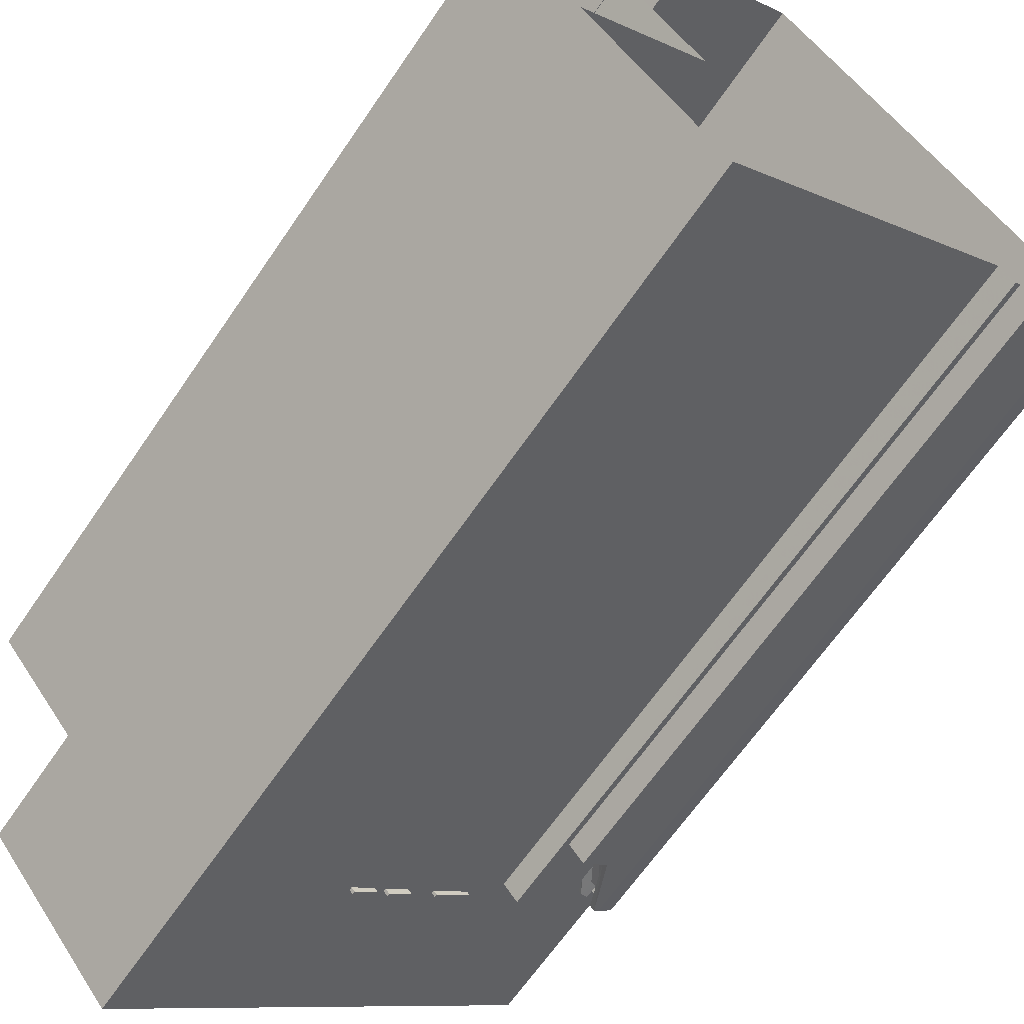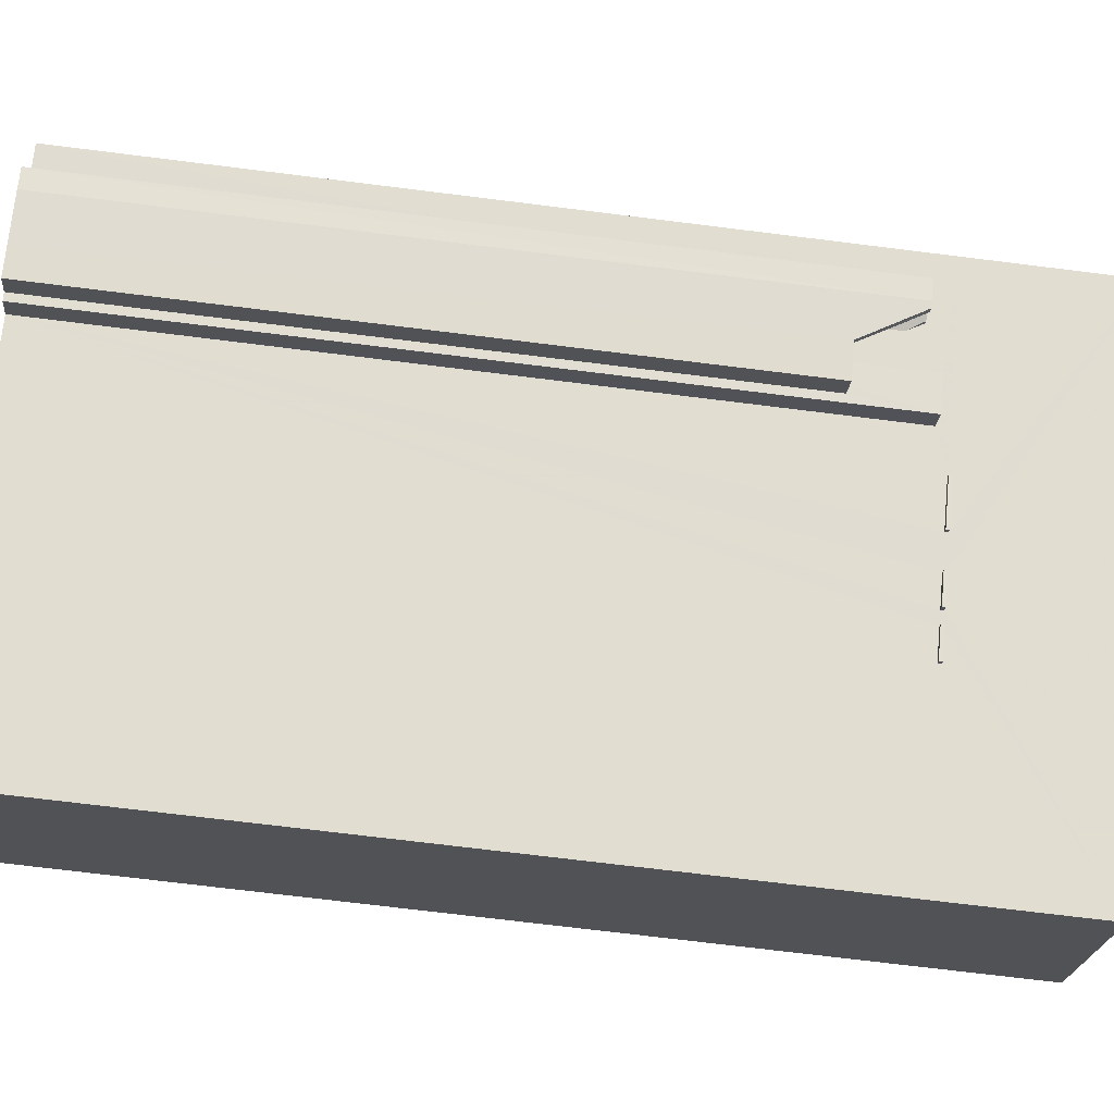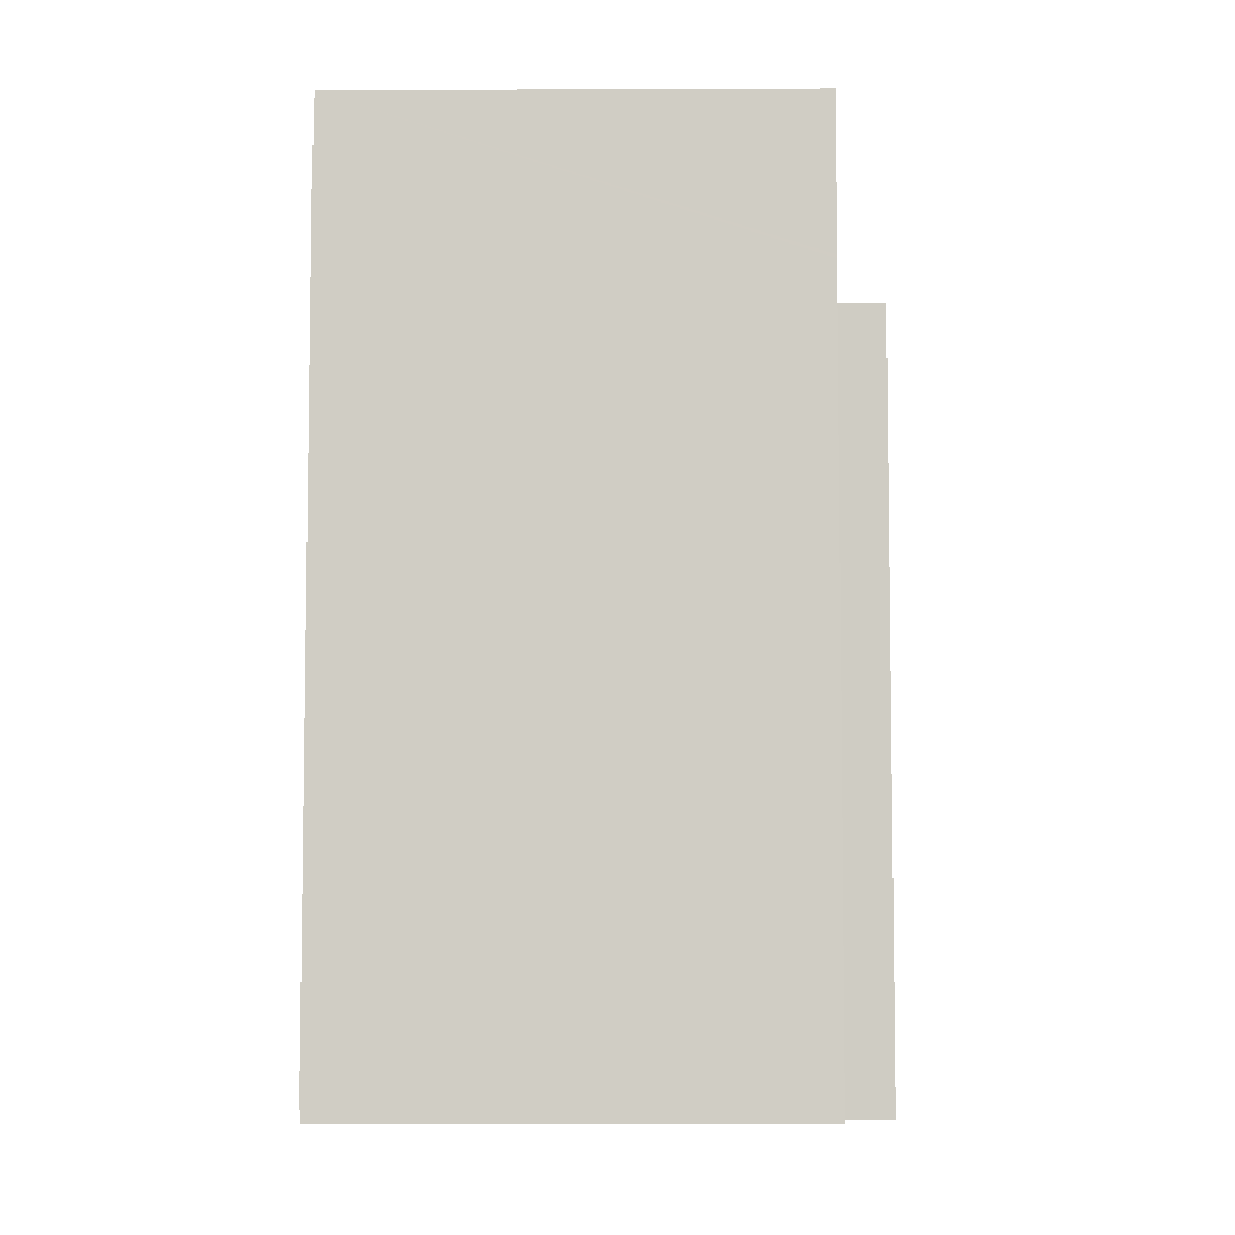
<metadata>
{"format":"obj","ext":"obj","renderer":"f3d","projection":"perspective","resolution":1024,"background":"white","views":[{"elev":-65.2,"azim":145.7,"up":"+Y"},{"elev":-71.2,"azim":-97.1,"up":"+Y"},{"elev":-6.5,"azim":-128.4,"up":"+Z"}]}
</metadata>
<code>
v -5336 -3.67e+04 1.516
v -5335 -3.67e+04 1.516
v -5327 -3.67e+04 1.514
v -5330 -3.672e+04 1.51
v -5336 -3.673e+04 1.509
v -5336 -3.671e+04 1.512
v -5332 -3.671e+04 1.513
v -5332 -3.671e+04 1.513
v -5354 -3.671e+04 1.514
v -5342 -3.669e+04 1.518
v -5355 -3.671e+04 1.514
v -5352 -3.672e+04 1.512
v -5353 -3.671e+04 1.513
v -5351 -3.671e+04 1.513
v -5333 -3.671e+04 1.513
v -5354 -3.671e+04 1.513
v -5355 -3.671e+04 1.513
v -5351 -3.671e+04 1.513
v -5350 -3.671e+04 1.513
v -5344 -3.672e+04 36.56
v -5343 -3.672e+04 36.56
v -5344 -3.672e+04 36.56
v -5343 -3.672e+04 36.56
v -5345 -3.672e+04 36.56
v -5345 -3.672e+04 36.56
v -5346 -3.672e+04 36.56
v -5344 -3.672e+04 36.56
v -5348 -3.671e+04 36.56
v -5347 -3.672e+04 36.56
v -5348 -3.672e+04 36.56
v -5347 -3.672e+04 36.56
v -5353 -3.671e+04 32.71
v -5354 -3.671e+04 34.43
v -5353 -3.671e+04 31.66
v -5352 -3.671e+04 31.66
v -5353 -3.671e+04 33.69
v -5353 -3.671e+04 34.43
v -5354 -3.671e+04 34.43
v -5354 -3.671e+04 34.43
v -5355 -3.671e+04 34.43
v -5353 -3.671e+04 34.43
v -5353 -3.671e+04 34.43
v -5353 -3.671e+04 34.43
v -5354 -3.671e+04 34.43
v -5354 -3.671e+04 35.23
v -5354 -3.671e+04 35.23
v -5353 -3.671e+04 35.23
v -5353 -3.671e+04 35.23
v -5353 -3.671e+04 34.72
v -5353 -3.671e+04 34.49
v -5353 -3.671e+04 32.46
v -5354 -3.671e+04 35.23
v -5354 -3.671e+04 35.23
v -5353 -3.671e+04 32.46
v -5353 -3.671e+04 34.48
v -5353 -3.671e+04 34.54
v -5353 -3.671e+04 34.54
v -5352 -3.671e+04 34.8
v -5352 -3.671e+04 35.1
v -5351 -3.671e+04 35.1
v -5351 -3.671e+04 35.15
v -5352 -3.671e+04 35.21
v -5351 -3.671e+04 35.21
v -5352 -3.671e+04 35.9
v -5353 -3.671e+04 35.34
v -5352 -3.671e+04 36.01
v -5352 -3.671e+04 36.01
v -5353 -3.671e+04 35.34
v -5353 -3.671e+04 35.23
v -5351 -3.671e+04 35.21
v -5350 -3.671e+04 35.21
v -5351 -3.671e+04 36.01
v -5350 -3.671e+04 36.01
v -5351 -3.671e+04 36.01
v -5350 -3.671e+04 36.01
v -5353 -3.671e+04 35.23
v -5354 -3.671e+04 35.23
v -5355 -3.671e+04 35.23
v -5355 -3.671e+04 35.23
v -5354 -3.671e+04 35.23
v -5354 -3.671e+04 35.23
v -5351 -3.671e+04 31.66
v -5352 -3.671e+04 31.66
v -5352 -3.671e+04 31.66
v -5352 -3.671e+04 31.66
v -5353 -3.671e+04 32.46
v -5352 -3.671e+04 32.46
v -5351 -3.671e+04 32.46
v -5352 -3.671e+04 32.46
v -5351 -3.671e+04 32.46
v -5352 -3.672e+04 32.46
v -5330 -3.672e+04 43.75
v -5330 -3.672e+04 43.75
v -5338 -3.671e+04 43.75
v -5339 -3.671e+04 43.75
v -5331 -3.67e+04 39.76
v -5332 -3.671e+04 39.75
v -5328 -3.67e+04 39.76
v -5329 -3.67e+04 39.76
v -5329 -3.67e+04 39.76
v -5331 -3.67e+04 39.76
v -5333 -3.671e+04 39.76
v -5330 -3.67e+04 39.76
v -5331 -3.67e+04 39.76
v -5336 -3.671e+04 39.75
v -5334 -3.671e+04 39.76
v -5336 -3.671e+04 39.76
v -5334 -3.671e+04 39.76
v -5332 -3.671e+04 39.75
v -5332 -3.671e+04 39.75
v -5336 -3.67e+04 39.76
v -5337 -3.67e+04 39.76
v -5337 -3.67e+04 39.76
v -5334 -3.67e+04 39.76
v -5335 -3.67e+04 39.76
v -5337 -3.67e+04 39.76
v -5334 -3.671e+04 39.76
v -5337 -3.67e+04 39.76
v -5338 -3.67e+04 39.76
v -5339 -3.67e+04 39.76
v -5340 -3.67e+04 39.76
v -5340 -3.67e+04 39.76
v -5339 -3.67e+04 39.76
v -5344 -3.671e+04 39.76
v -5343 -3.671e+04 39.76
v -5340 -3.67e+04 39.76
v -5334 -3.67e+04 39.76
v -5335 -3.67e+04 39.76
v -5338 -3.671e+04 39.75
v -5336 -3.671e+04 39.75
v -5336 -3.671e+04 39.76
v -5339 -3.67e+04 39.76
v -5344 -3.671e+04 39.76
v -5335 -3.67e+04 39.76
v -5340 -3.671e+04 39.75
v -5340 -3.671e+04 39.75
v -5336 -3.67e+04 39.76
v -5336 -3.671e+04 39.76
v -5343 -3.671e+04 39.76
v -5341 -3.671e+04 39.75
v -5343 -3.671e+04 39.75
v -5345 -3.671e+04 39.75
v -5342 -3.671e+04 39.76
v -5346 -3.671e+04 39.75
v -5343 -3.67e+04 39.76
v -5345 -3.67e+04 39.76
v -5345 -3.671e+04 39.76
v -5343 -3.67e+04 39.76
v -5345 -3.67e+04 39.76
v -5342 -3.67e+04 39.76
v -5346 -3.67e+04 39.76
v -5342 -3.67e+04 39.76
v -5345 -3.67e+04 39.76
v -5343 -3.67e+04 39.76
v -5349 -3.67e+04 39.76
v -5348 -3.67e+04 39.76
v -5347 -3.67e+04 39.76
v -5344 -3.67e+04 39.76
v -5342 -3.669e+04 39.76
v -5341 -3.669e+04 39.76
v -5342 -3.67e+04 39.76
v -5345 -3.67e+04 39.76
v -5343 -3.67e+04 39.76
v -5341 -3.67e+04 39.76
v -5341 -3.67e+04 39.76
v -5344 -3.67e+04 39.76
v -5349 -3.671e+04 39.76
v -5348 -3.671e+04 39.76
v -5342 -3.67e+04 39.76
v -5339 -3.671e+04 39.75
v -5341 -3.671e+04 39.75
v -5339 -3.671e+04 39.75
v -5338 -3.671e+04 39.75
v -5335 -3.671e+04 39.75
v -5340 -3.671e+04 39.75
v -5339 -3.671e+04 39.75
v -5337 -3.672e+04 39.75
v -5332 -3.672e+04 39.75
v -5331 -3.672e+04 39.75
v -5336 -3.672e+04 39.75
v -5336 -3.672e+04 39.75
v -5340 -3.672e+04 39.75
v -5337 -3.672e+04 39.75
v -5345 -3.672e+04 39.75
v -5355 -3.671e+04 39.76
v -5352 -3.671e+04 39.76
v -5342 -3.671e+04 39.75
v -5349 -3.671e+04 39.75
v -5347 -3.671e+04 39.75
v -5341 -3.671e+04 39.75
v -5346 -3.671e+04 39.75
v -5350 -3.671e+04 39.76
v -5341 -3.672e+04 39.75
v -5340 -3.672e+04 39.75
v -5330 -3.672e+04 39.75
v -5336 -3.672e+04 39.75
v -5336 -3.673e+04 43.75
v -5336 -3.672e+04 43.75
v -5355 -3.671e+04 43.76
v -5355 -3.671e+04 43.76
v -5342 -3.669e+04 43.76
v -5342 -3.669e+04 43.76
v -5336 -3.67e+04 43.76
v -5336 -3.67e+04 43.76
v -5328 -3.67e+04 43.76
v -5327 -3.67e+04 43.76
v -5335 -3.67e+04 43.76
v -5335 -3.67e+04 43.76
v -5332 -3.671e+04 43.75
v -5332 -3.671e+04 43.75
v -5334 -3.671e+04 43.76
v -5334 -3.671e+04 43.76
v -5344 -3.672e+04 36.71
v -5344 -3.672e+04 36.71
v -5343 -3.672e+04 36.71
v -5343 -3.672e+04 36.71
v -5345 -3.672e+04 36.71
v -5346 -3.672e+04 36.71
v -5345 -3.672e+04 36.71
v -5344 -3.672e+04 36.71
v -5348 -3.671e+04 36.71
v -5348 -3.672e+04 36.71
v -5347 -3.672e+04 36.71
v -5347 -3.672e+04 36.71
v -5336 -3.671e+04 39.98
v -5338 -3.671e+04 36.41
v -5336 -3.671e+04 36.44
v -5333 -3.671e+04 39.98
v -5336 -3.671e+04 39.99
v -5336 -3.671e+04 39.98
v -5336 -3.671e+04 39.99
v -5335 -3.671e+04 39.98
v -5336 -3.671e+04 39.98
v -5333 -3.671e+04 39.98
v -5332 -3.671e+04 39.98
v -5332 -3.671e+04 39.98
v -5333 -3.671e+04 39.98
v -5334 -3.671e+04 38.99
v -5335 -3.671e+04 38.98
v -5333 -3.671e+04 38.98
v -5332 -3.671e+04 38.98
v -5336 -3.671e+04 39.99
v -5336 -3.671e+04 39.98
v -5336 -3.671e+04 39.98
v -5332 -3.671e+04 39.98
v -5332 -3.671e+04 39.98
v -5334 -3.671e+04 39.99
v -5336 -3.671e+04 39.99
v -5334 -3.671e+04 39.99
v -5335 -3.67e+04 41.79
v -5331 -3.67e+04 41.79
v -5335 -3.67e+04 41.79
v -5331 -3.67e+04 41.79
v -5329 -3.67e+04 41.79
v -5334 -3.67e+04 41.79
v -5334 -3.67e+04 41.79
v -5330 -3.67e+04 41.79
v -5345 -3.672e+04 42.44
v -5345 -3.671e+04 42.44
v -5346 -3.671e+04 42.44
v -5343 -3.671e+04 42.44
v -5343 -3.671e+04 40.86
v -5343 -3.671e+04 40.86
v -5343 -3.671e+04 40.86
v -5342 -3.671e+04 40.86
v -5347 -3.671e+04 40.86
v -5349 -3.671e+04 40.86
v -5339 -3.67e+04 44.1
v -5340 -3.671e+04 44.1
v -5337 -3.67e+04 44.1
v -5343 -3.671e+04 44.1
v -5337 -3.67e+04 44.35
v -5340 -3.671e+04 44.35
v -5336 -3.67e+04 44.35
v -5340 -3.671e+04 44.35
v -5339 -3.67e+04 44.35
v -5339 -3.67e+04 44.35
v -5343 -3.671e+04 44.35
v -5343 -3.671e+04 44.35
v -5345 -3.67e+04 42.45
v -5347 -3.67e+04 42.45
v -5352 -3.671e+04 42.45
v -5350 -3.671e+04 42.45
v -5342 -3.67e+04 41.64
v -5345 -3.67e+04 41.64
v -5346 -3.67e+04 41.64
v -5343 -3.67e+04 41.64
v -5341 -3.67e+04 41.64
v -5344 -3.67e+04 41.64
v -5345 -3.67e+04 41.64
v -5342 -3.67e+04 41.64
v -5340 -3.67e+04 41.65
v -5344 -3.67e+04 41.65
v -5340 -3.67e+04 41.65
v -5343 -3.67e+04 41.65
v -5339 -3.67e+04 41.64
v -5339 -3.67e+04 41.64
v -5342 -3.67e+04 41.64
v -5343 -3.67e+04 41.64
v -5337 -3.67e+04 41.64
v -5341 -3.669e+04 41.64
v -5342 -3.67e+04 41.64
v -5337 -3.67e+04 41.64
v -5341 -3.671e+04 41.26
v -5342 -3.671e+04 41.26
v -5341 -3.671e+04 41.26
v -5339 -3.671e+04 41.26
v -5337 -3.672e+04 40.72
v -5339 -3.671e+04 40.72
v -5341 -3.672e+04 40.72
v -5340 -3.672e+04 40.72
v -5332 -3.672e+04 42.57
v -5340 -3.672e+04 42.57
v -5336 -3.672e+04 42.57
v -5336 -3.672e+04 42.57
v -5355 -3.671e+04 36.72
v -5355 -3.671e+04 36.57
v -5336 -3.673e+04 36.56
v -5336 -3.673e+04 36.71
f 1 2 3
f 4 5 6
f 3 7 8
f 9 10 1
f 10 9 11
f 12 13 14
f 1 15 6
f 8 15 1
f 9 16 17
f 9 13 16
f 18 14 19
f 5 19 6
f 8 1 3
f 9 1 19
f 14 13 9
f 19 1 6
f 9 19 14
f 20 21 22
f 20 23 21
f 24 25 26
f 24 27 25
f 28 29 30
f 28 31 29
f 32 33 34
f 35 32 34
f 36 37 33
f 32 36 33
f 33 37 38
f 39 33 38
f 40 39 38
f 41 42 43
f 40 44 41
f 41 44 42
f 40 38 44
f 45 46 47
f 48 45 47
f 49 48 47
f 49 47 50
f 51 52 53
f 54 51 53
f 55 43 42
f 56 55 42
f 56 57 55
f 58 57 56
f 59 58 56
f 59 60 58
f 59 61 60
f 62 61 59
f 62 63 61
f 64 65 66
f 67 64 66
f 65 64 68
f 65 68 69
f 45 65 69
f 63 62 70
f 71 63 70
f 72 73 74
f 73 75 74
f 66 72 74
f 67 66 74
f 76 77 78
f 77 79 78
f 52 80 53
f 78 79 81
f 80 78 81
f 53 80 81
f 82 83 84
f 84 83 85
f 85 35 34
f 85 83 35
f 54 86 51
f 86 87 51
f 88 89 90
f 89 87 86
f 89 91 90
f 89 86 91
f 92 93 94
f 95 92 94
f 96 97 98
f 98 99 100
f 101 102 97
f 103 104 96
f 103 98 100
f 96 101 97
f 103 96 98
f 105 106 107
f 107 106 108
f 108 106 109
f 106 110 109
f 111 112 113
f 111 114 115
f 115 114 99
f 113 112 116
f 99 114 100
f 102 101 117
f 118 119 120
f 121 122 123
f 123 118 120
f 124 125 126
f 127 128 103
f 103 128 104
f 129 130 131
f 128 113 118
f 126 132 122
f 124 133 125
f 127 114 111
f 101 134 117
f 135 129 131
f 135 131 136
f 128 118 134
f 117 137 138
f 131 137 136
f 125 139 132
f 138 137 131
f 137 134 132
f 127 111 113
f 122 132 123
f 132 118 123
f 125 132 126
f 128 127 113
f 117 134 137
f 134 118 132
f 135 136 140
f 141 140 142
f 136 143 140
f 140 143 144
f 140 144 142
f 145 121 123
f 146 147 148
f 146 149 147
f 120 119 150
f 151 146 148
f 152 153 154
f 155 156 157
f 158 159 155
f 112 159 160
f 116 112 160
f 120 150 161
f 153 162 151
f 161 159 163
f 145 123 163
f 152 162 153
f 164 165 166
f 151 157 146
f 150 160 159
f 166 155 162
f 145 163 158
f 165 158 166
f 151 155 157
f 166 158 155
f 163 159 158
f 150 159 161
f 162 155 151
f 147 167 168
f 168 133 124
f 147 149 167
f 147 168 124
f 147 124 148
f 124 126 169
f 154 169 152
f 126 165 164
f 148 124 169
f 152 126 164
f 169 126 152
f 170 129 135
f 135 140 171
f 172 173 170
f 171 172 170
f 171 170 135
f 174 173 172
f 172 175 176
f 177 174 176
f 176 174 172
f 178 179 180
f 181 182 183
f 183 184 185
f 179 174 180
f 186 156 155
f 182 180 177
f 185 186 155
f 187 171 140
f 168 167 188
f 144 189 142
f 190 176 175
f 188 191 189
f 140 141 187
f 192 186 185
f 188 167 192
f 187 141 190
f 177 180 174
f 141 184 190
f 190 193 176
f 185 184 191
f 142 189 191
f 182 194 193
f 182 177 194
f 183 182 184
f 191 188 185
f 188 192 185
f 184 193 190
f 182 193 184
f 178 195 179
f 196 195 178
f 183 196 181
f 196 178 181
f 92 197 93
f 92 198 197
f 199 200 197
f 198 199 197
f 201 202 200
f 199 201 200
f 201 203 202
f 201 204 203
f 205 206 207
f 204 207 203
f 203 207 208
f 207 206 208
f 206 209 210
f 210 209 211
f 206 205 209
f 211 209 212
f 212 95 94
f 211 212 94
f 213 214 215
f 216 213 215
f 217 218 219
f 220 217 219
f 221 222 223
f 224 221 223
f 225 226 227
f 228 225 227
f 229 131 130
f 130 230 229
f 231 131 229
f 232 233 234
f 235 234 236
f 236 234 237
f 234 233 237
f 238 239 240
f 241 238 240
f 242 243 244
f 229 243 242
f 245 246 247
f 248 229 242
f 247 246 249
f 248 242 247
f 248 247 249
f 250 251 252
f 250 253 251
f 254 255 256
f 257 254 256
f 258 259 260
f 258 261 259
f 262 263 264
f 265 264 266
f 266 264 267
f 264 263 267
f 268 269 270
f 268 271 269
f 272 273 274
f 272 275 273
f 274 276 277
f 274 277 272
f 278 273 279
f 278 277 276
f 279 273 275
f 277 278 279
f 280 281 282
f 283 280 282
f 284 285 286
f 287 284 286
f 288 289 290
f 291 288 290
f 292 293 294
f 292 295 293
f 296 297 298
f 299 296 298
f 300 301 302
f 300 303 301
f 304 305 306
f 307 304 306
f 308 309 310
f 311 308 310
f 312 313 314
f 312 315 313
f 46 44 38
f 46 45 44
f 46 38 47
f 47 37 50
f 37 36 50
f 47 38 37
f 51 34 33
f 52 51 33
f 87 85 34
f 51 87 34
f 52 33 39
f 80 52 39
f 53 81 54
f 86 54 13
f 13 54 16
f 54 81 16
f 45 69 42
f 44 45 42
f 64 67 62
f 59 64 62
f 59 68 64
f 69 68 56
f 42 69 56
f 59 56 68
f 50 36 32
f 32 35 83
f 49 50 66
f 65 48 49
f 45 48 65
f 65 49 66
f 66 32 83
f 66 50 32
f 83 82 88
f 66 83 88
f 90 14 18
f 66 88 72
f 90 18 72
f 88 90 72
f 19 72 18
f 19 73 72
f 71 70 74
f 75 71 74
f 74 70 62
f 67 74 62
f 81 79 17
f 16 81 17
f 79 77 9
f 17 79 9
f 80 39 40
f 78 80 40
f 41 78 40
f 41 76 78
f 14 91 12
f 14 90 91
f 91 86 13
f 12 91 13
f 82 84 89
f 88 82 89
f 89 84 85
f 87 89 85
f 9 77 11
f 316 221 200
f 200 217 197
f 5 23 19
f 11 77 317
f 76 41 43
f 318 23 5
f 319 197 216
f 73 19 31
f 55 76 43
f 28 317 75
f 71 75 63
f 28 75 73
f 57 76 55
f 76 317 77
f 224 200 221
f 58 76 57
f 73 31 28
f 19 23 20
f 60 76 58
f 224 217 200
f 27 20 213
f 197 213 216
f 61 76 60
f 31 19 24
f 63 76 61
f 217 220 197
f 27 213 220
f 19 27 24
f 75 317 76
f 75 76 63
f 19 20 27
f 220 213 197
f 318 4 93
f 93 197 319
f 318 5 4
f 318 93 319
f 10 317 202
f 200 202 316
f 11 317 10
f 202 317 316
f 203 1 10
f 202 203 10
f 203 2 1
f 203 208 2
f 2 206 3
f 2 208 206
f 3 210 7
f 3 206 210
f 235 211 238
f 211 235 210
f 210 236 7
f 241 235 238
f 7 236 8
f 235 236 210
f 226 94 227
f 6 227 4
f 4 227 93
f 227 94 93
f 23 318 319
f 216 23 319
f 221 316 317
f 28 221 317
f 31 24 217
f 224 31 217
f 239 238 232
f 226 233 94
f 238 211 232
f 225 233 226
f 233 211 94
f 232 211 233
f 174 92 95
f 179 195 92
f 95 170 173
f 179 92 174
f 174 95 173
f 198 195 196
f 198 92 195
f 196 183 198
f 183 185 199
f 183 199 198
f 185 155 199
f 155 159 201
f 155 201 199
f 159 112 201
f 112 111 204
f 201 112 204
f 204 111 115
f 207 204 115
f 205 207 99
f 205 99 98
f 207 115 99
f 109 110 245
f 97 246 98
f 110 209 245
f 98 246 205
f 246 209 205
f 245 209 246
f 106 209 110
f 106 212 209
f 130 129 243
f 130 243 230
f 244 106 105
f 129 170 95
f 212 106 244
f 243 212 244
f 212 243 95
f 129 95 243
f 216 215 21
f 23 216 21
f 215 214 22
f 21 215 22
f 20 22 214
f 213 20 214
f 27 220 219
f 25 27 219
f 219 218 26
f 25 219 26
f 218 24 26
f 218 217 24
f 31 223 29
f 31 224 223
f 223 222 30
f 29 223 30
f 28 30 222
f 221 28 222
f 227 15 228
f 227 6 15
f 131 231 248
f 138 131 248
f 229 248 231
f 15 8 228
f 228 236 237
f 228 8 236
f 225 237 233
f 225 228 237
f 239 232 234
f 240 239 234
f 241 240 234
f 235 241 234
f 117 138 248
f 249 117 248
f 117 249 102
f 102 246 97
f 102 249 246
f 229 230 243
f 244 107 242
f 244 105 107
f 242 108 247
f 242 107 108
f 108 245 247
f 108 109 245
f 134 101 253
f 250 134 253
f 128 250 252
f 128 134 250
f 96 104 251
f 104 128 252
f 104 252 251
f 96 251 253
f 101 96 253
f 127 103 257
f 256 127 257
f 114 127 256
f 255 114 256
f 114 255 254
f 100 114 254
f 257 100 254
f 257 103 100
f 191 258 260
f 191 184 258
f 142 191 260
f 259 142 260
f 142 259 261
f 141 142 261
f 258 141 261
f 258 184 141
f 188 266 267
f 188 189 266
f 188 267 168
f 267 263 168
f 168 263 133
f 263 125 133
f 262 125 263
f 262 139 125
f 143 265 144
f 144 266 189
f 144 265 266
f 278 265 273
f 273 265 136
f 278 264 265
f 136 265 143
f 272 268 270
f 272 277 268
f 275 270 269
f 275 272 270
f 275 269 271
f 279 275 271
f 279 271 268
f 277 279 268
f 273 137 274
f 273 136 137
f 264 278 262
f 139 262 132
f 132 262 276
f 262 278 276
f 274 132 276
f 274 137 132
f 186 283 282
f 186 192 283
f 186 282 156
f 282 281 156
f 281 157 156
f 157 281 280
f 146 157 280
f 146 280 149
f 280 283 167
f 149 280 167
f 283 192 167
f 151 287 286
f 151 148 287
f 153 286 285
f 153 151 286
f 153 285 154
f 285 284 154
f 284 169 154
f 169 284 287
f 148 169 287
f 162 152 291
f 290 162 291
f 166 290 289
f 166 162 290
f 288 166 289
f 288 164 166
f 164 288 291
f 152 164 291
f 126 294 165
f 165 293 158
f 165 294 293
f 145 158 293
f 295 145 293
f 145 295 121
f 121 292 122
f 121 295 292
f 294 122 292
f 294 126 122
f 296 163 123
f 296 299 163
f 161 299 298
f 161 163 299
f 297 120 161
f 298 297 161
f 120 297 296
f 123 120 296
f 118 300 119
f 119 302 150
f 119 300 302
f 160 302 301
f 160 150 302
f 301 303 116
f 301 116 160
f 303 113 116
f 300 113 303
f 300 118 113
f 187 306 305
f 187 190 306
f 171 305 304
f 171 187 305
f 171 304 307
f 172 171 307
f 172 307 175
f 307 306 175
f 306 190 175
f 193 311 310
f 193 194 311
f 176 193 310
f 309 176 310
f 308 177 176
f 309 308 176
f 177 308 311
f 194 177 311
f 182 314 313
f 182 181 314
f 180 313 315
f 180 182 313
f 180 315 312
f 178 180 312
f 178 312 314
f 181 178 314

</code>
